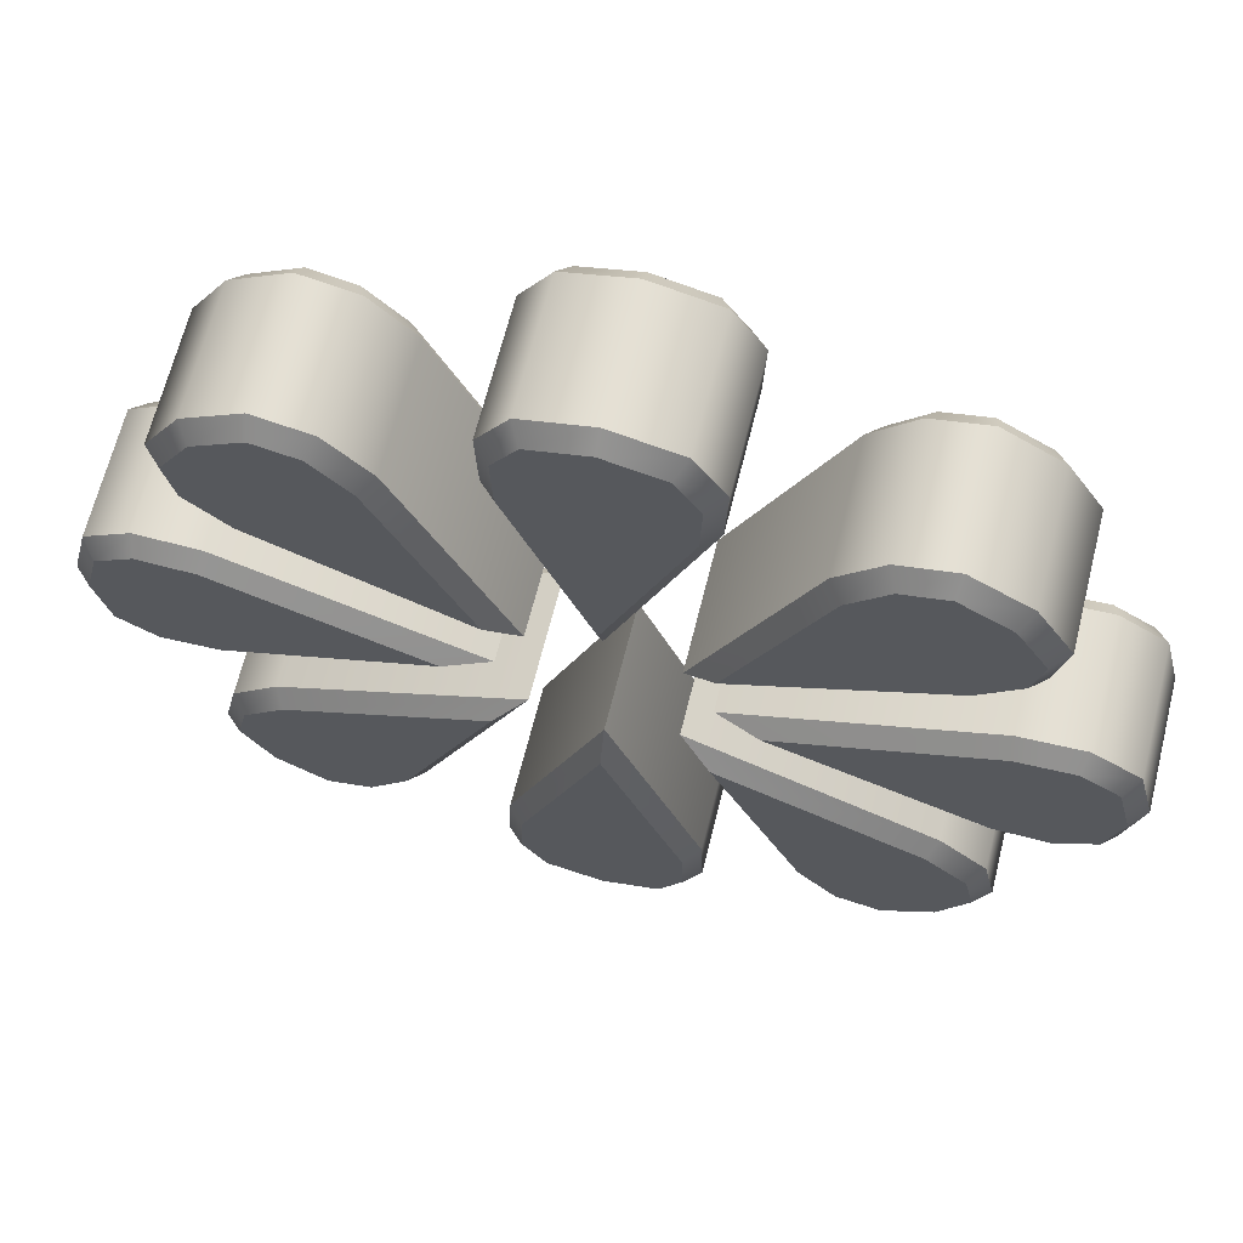
<metadata>
{"format":"obj","ext":"obj","renderer":"f3d","projection":"perspective","resolution":1024,"background":"white","views":[{"elev":65.8,"azim":14.0,"up":"+Y"}]}
</metadata>
<code>
g flower_marker_V1_L0
v 0.1314 -0.036 -0.024
v 0.03683 3.828e-16 -0.024
v 0.03683 3.828e-16 0.024
v 0.1314 -0.036 0.024
v 0.1557 -0.03691 -0.024
v 0.1557 -0.03691 0.024
v 0.1738 -0.02531 -0.024
v 0.1738 -0.02531 0.024
v 0.18 -5.053e-16 -0.024
v 0.18 -5.053e-16 0.024
v 0.1738 0.02531 -0.024
v 0.1738 0.02531 0.024
v 0.1557 0.03691 -0.024
v 0.1557 0.03691 0.024
v 0.1314 0.036 -0.024
v 0.1314 0.036 0.024
v 0.03683 3.828e-16 -0.024
v 0.03683 3.828e-16 0.024
v -0.06744 0.1184 -0.024
v -0.02605 0.02605 -0.024
v -0.02605 0.02605 0.024
v -0.06744 0.1184 0.024
v -0.08399 0.1362 -0.024
v -0.08399 0.1362 0.024
v -0.105 0.1408 -0.024
v -0.105 0.1408 0.024
v -0.1273 0.1273 -0.024
v -0.1273 0.1273 0.024
v -0.1408 0.105 -0.024
v -0.1408 0.105 0.024
v -0.1362 0.08399 -0.024
v -0.1362 0.08399 0.024
v -0.1184 0.06744 -0.024
v -0.1184 0.06744 0.024
v -0.02605 0.02605 -0.024
v -0.02605 0.02605 0.024
v -6.074e-23 -0.03683 -0.024
v 0.036 -0.1314 0.024
v -6.074e-23 -0.03683 0.024
v 0.036 -0.1314 -0.024
v 0.03691 -0.1557 0.024
v 0.03691 -0.1557 -0.024
v 0.02531 -0.1738 0.024
v 0.02531 -0.1738 -0.024
v 8.016e-23 -0.18 0.024
v 8.016e-23 -0.18 -0.024
v -0.02531 -0.1738 0.024
v -0.02531 -0.1738 -0.024
v -0.03691 -0.1557 0.024
v -0.03691 -0.1557 -0.024
v -0.036 -0.1314 0.024
v -0.036 -0.1314 -0.024
v -6.074e-23 -0.03683 0.024
v -6.074e-23 -0.03683 -0.024
v 0.036 0.1314 -0.024
v 0 0.03683 -0.024
v 0 0.03683 0.024
v 0.036 0.1314 0.024
v 0.03691 0.1557 -0.024
v 0.03691 0.1557 0.024
v 0.02531 0.1738 -0.024
v 0.02531 0.1738 0.024
v 0 0.18 -0.024
v 0 0.18 0.024
v -0.02531 0.1738 -0.024
v -0.02531 0.1738 0.024
v -0.03691 0.1557 -0.024
v -0.03691 0.1557 0.024
v -0.036 0.1314 -0.024
v -0.036 0.1314 0.024
v 0 0.03683 -0.024
v 0 0.03683 0.024
v -0.1184 -0.06744 -0.024
v -0.02605 -0.02605 -0.024
v -0.02605 -0.02605 0.024
v -0.1184 -0.06744 0.024
v -0.1362 -0.08399 -0.024
v -0.1362 -0.08399 0.024
v -0.1408 -0.105 -0.024
v -0.1408 -0.105 0.024
v -0.1273 -0.1273 -0.024
v -0.1273 -0.1273 0.024
v -0.105 -0.1408 -0.024
v -0.105 -0.1408 0.024
v -0.08399 -0.1362 -0.024
v -0.08399 -0.1362 0.024
v -0.06744 -0.1184 -0.024
v -0.06744 -0.1184 0.024
v -0.02605 -0.02605 -0.024
v -0.02605 -0.02605 0.024
v 0.06744 -0.1184 -0.024
v 0.02605 -0.02605 -0.024
v 0.02605 -0.02605 0.024
v 0.06744 -0.1184 0.024
v 0.08399 -0.1362 -0.024
v 0.08399 -0.1362 0.024
v 0.105 -0.1408 -0.024
v 0.105 -0.1408 0.024
v 0.1273 -0.1273 -0.024
v 0.1273 -0.1273 0.024
v 0.1408 -0.105 -0.024
v 0.1408 -0.105 0.024
v 0.1362 -0.08399 -0.024
v 0.1362 -0.08399 0.024
v 0.1184 -0.06744 -0.024
v 0.1184 -0.06744 0.024
v 0.02605 -0.02605 -0.024
v 0.02605 -0.02605 0.024
v 0.1184 0.06744 -0.024
v 0.02605 0.02605 -0.024
v 0.02605 0.02605 0.024
v 0.1184 0.06744 0.024
v 0.1362 0.08399 -0.024
v 0.1362 0.08399 0.024
v 0.1408 0.105 -0.024
v 0.1408 0.105 0.024
v 0.1273 0.1273 -0.024
v 0.1273 0.1273 0.024
v 0.105 0.1408 -0.024
v 0.105 0.1408 0.024
v 0.08399 0.1362 -0.024
v 0.08399 0.1362 0.024
v 0.06744 0.1184 -0.024
v 0.06744 0.1184 0.024
v 0.02605 0.02605 -0.024
v 0.02605 0.02605 0.024
v -0.1314 0.036 -0.024
v -0.03683 3.828e-16 -0.024
v -0.03683 3.828e-16 0.024
v -0.1314 0.036 0.024
v -0.1557 0.03691 -0.024
v -0.1557 0.03691 0.024
v -0.1738 0.02531 -0.024
v -0.1738 0.02531 0.024
v -0.18 -5.053e-16 -0.024
v -0.18 -5.053e-16 0.024
v -0.1738 -0.02531 -0.024
v -0.1738 -0.02531 0.024
v -0.1557 -0.03691 -0.024
v -0.1557 -0.03691 0.024
v -0.1314 -0.036 -0.024
v -0.1314 -0.036 0.024
v -0.03683 3.828e-16 -0.024
v -0.03683 3.828e-16 0.024
v 0 0.03683 0.024
v 0 0.05369 0.03
v 0.03004 0.1326 0.03
v 0.036 0.1314 0.024
v 0.03084 0.154 0.03
v 0.03691 0.1557 0.024
v 0.02155 0.1685 0.03
v 0.02531 0.1738 0.024
v 0 0.1738 0.03
v 0 0.18 0.024
v -0.02155 0.1685 0.03
v -0.02531 0.1738 0.024
v -0.03084 0.154 0.03
v -0.03691 0.1557 0.024
v -0.03004 0.1326 0.03
v -0.036 0.1314 0.024
v 0 0.05369 0.03
v 0 0.03683 0.024
v 0.02605 0.02605 0.024
v 0.03797 0.03797 0.03
v 0.115 0.07251 0.03
v 0.1184 0.06744 0.024
v 0.1307 0.08711 0.03
v 0.1362 0.08399 0.024
v 0.1344 0.1039 0.03
v 0.1408 0.105 0.024
v 0.1229 0.1229 0.03
v 0.1273 0.1273 0.024
v 0.1039 0.1344 0.03
v 0.105 0.1408 0.024
v 0.08711 0.1307 0.03
v 0.08399 0.1362 0.024
v 0.07251 0.115 0.03
v 0.06744 0.1184 0.024
v 0.03797 0.03797 0.03
v 0.02605 0.02605 0.024
v 0.115 0.07251 0.03
v 0.03797 0.03797 0.03
v 0.07251 0.115 0.03
v 0.1307 0.08711 0.03
v 0.08711 0.1307 0.03
v 0.1039 0.1344 0.03
v 0.1344 0.1039 0.03
v 0.1229 0.1229 0.03
v 0.1229 -0.1229 0.03
v 0.1039 -0.1344 0.03
v 0.1344 -0.1039 0.03
v 0.08711 -0.1307 0.03
v 0.1307 -0.08711 0.03
v 0.115 -0.07251 0.03
v 0.07251 -0.115 0.03
v 0.03797 -0.03797 0.03
v 8.016e-23 -0.1738 0.03
v -0.02155 -0.1685 0.03
v 0.02155 -0.1685 0.03
v -0.03084 -0.154 0.03
v 0.03084 -0.154 0.03
v -0.03004 -0.1326 0.03
v 0.03004 -0.1326 0.03
v -6.074e-23 -0.05369 0.03
v 0.1314 0.036 0.024
v 0.05369 4.548e-16 0.03
v 0.03683 3.828e-16 0.024
v 0.1326 0.03004 0.03
v 0.1557 0.03691 0.024
v 0.154 0.03084 0.03
v 0.1738 0.02531 0.024
v 0.1685 0.02155 0.03
v 0.18 -5.053e-16 0.024
v 0.1738 -5.577e-16 0.03
v 0.1738 -0.02531 0.024
v 0.1685 -0.02155 0.03
v 0.1557 -0.03691 0.024
v 0.154 -0.03084 0.03
v 0.1314 -0.036 0.024
v 0.1326 -0.03004 0.03
v 0.03683 3.828e-16 0.024
v 0.05369 4.548e-16 0.03
v 0.1326 -0.03004 0.03
v 0.05369 4.548e-16 0.03
v 0.1326 0.03004 0.03
v 0.154 -0.03084 0.03
v 0.154 0.03084 0.03
v 0.1685 0.02155 0.03
v 0.1685 -0.02155 0.03
v 0.1738 -5.577e-16 0.03
v 0.02605 -0.02605 0.024
v 0.03797 -0.03797 0.03
v 0.07251 -0.115 0.03
v 0.06744 -0.1184 0.024
v 0.08711 -0.1307 0.03
v 0.08399 -0.1362 0.024
v 0.1039 -0.1344 0.03
v 0.105 -0.1408 0.024
v 0.1229 -0.1229 0.03
v 0.1273 -0.1273 0.024
v 0.1344 -0.1039 0.03
v 0.1408 -0.105 0.024
v 0.1307 -0.08711 0.03
v 0.1362 -0.08399 0.024
v 0.115 -0.07251 0.03
v 0.1184 -0.06744 0.024
v 0.03797 -0.03797 0.03
v 0.02605 -0.02605 0.024
v 0.036 -0.1314 0.024
v -6.074e-23 -0.05369 0.03
v -6.074e-23 -0.03683 0.024
v 0.03004 -0.1326 0.03
v 0.03691 -0.1557 0.024
v 0.03084 -0.154 0.03
v 0.02531 -0.1738 0.024
v 0.02155 -0.1685 0.03
v 8.016e-23 -0.18 0.024
v 8.016e-23 -0.1738 0.03
v -0.02531 -0.1738 0.024
v -0.02155 -0.1685 0.03
v -0.03691 -0.1557 0.024
v -0.03084 -0.154 0.03
v -0.036 -0.1314 0.024
v -0.03004 -0.1326 0.03
v -6.074e-23 -0.03683 0.024
v -6.074e-23 -0.05369 0.03
v -0.02605 -0.02605 0.024
v -0.03797 -0.03797 0.03
v -0.115 -0.07251 0.03
v -0.1184 -0.06744 0.024
v -0.1307 -0.08711 0.03
v -0.1362 -0.08399 0.024
v -0.1344 -0.1039 0.03
v -0.1408 -0.105 0.024
v -0.1229 -0.1229 0.03
v -0.1273 -0.1273 0.024
v -0.1039 -0.1344 0.03
v -0.105 -0.1408 0.024
v -0.08711 -0.1307 0.03
v -0.08399 -0.1362 0.024
v -0.07251 -0.115 0.03
v -0.06744 -0.1184 0.024
v -0.03797 -0.03797 0.03
v -0.02605 -0.02605 0.024
v -0.115 -0.07251 0.03
v -0.03797 -0.03797 0.03
v -0.07251 -0.115 0.03
v -0.1307 -0.08711 0.03
v -0.08711 -0.1307 0.03
v -0.1039 -0.1344 0.03
v -0.1344 -0.1039 0.03
v -0.1229 -0.1229 0.03
v -0.1314 -0.036 0.024
v -0.05369 4.521e-16 0.03
v -0.03683 3.828e-16 0.024
v -0.1326 -0.03004 0.03
v -0.1557 -0.03691 0.024
v -0.154 -0.03084 0.03
v -0.1738 -0.02531 0.024
v -0.1685 -0.02155 0.03
v -0.18 -5.053e-16 0.024
v -0.1738 -5.546e-16 0.03
v -0.1738 0.02531 0.024
v -0.1685 0.02155 0.03
v -0.1557 0.03691 0.024
v -0.154 0.03084 0.03
v -0.1314 0.036 0.024
v -0.1326 0.03004 0.03
v -0.03683 3.828e-16 0.024
v -0.05369 4.521e-16 0.03
v -0.1326 -0.03004 0.03
v -0.1326 0.03004 0.03
v -0.05369 4.521e-16 0.03
v -0.154 -0.03084 0.03
v -0.154 0.03084 0.03
v -0.1685 -0.02155 0.03
v -0.1685 0.02155 0.03
v -0.1738 -5.546e-16 0.03
v -0.02605 0.02605 0.024
v -0.03797 0.03797 0.03
v -0.07251 0.115 0.03
v -0.06744 0.1184 0.024
v -0.08711 0.1307 0.03
v -0.08399 0.1362 0.024
v -0.1039 0.1344 0.03
v -0.105 0.1408 0.024
v -0.1229 0.1229 0.03
v -0.1273 0.1273 0.024
v -0.1344 0.1039 0.03
v -0.1408 0.105 0.024
v -0.1307 0.08711 0.03
v -0.1362 0.08399 0.024
v -0.115 0.07251 0.03
v -0.1184 0.06744 0.024
v -0.03797 0.03797 0.03
v -0.02605 0.02605 0.024
v -0.07251 0.115 0.03
v -0.03797 0.03797 0.03
v -0.115 0.07251 0.03
v -0.08711 0.1307 0.03
v -0.1307 0.08711 0.03
v -0.1344 0.1039 0.03
v -0.1039 0.1344 0.03
v -0.1229 0.1229 0.03
v 0 0.05369 0.03
v -0.03004 0.1326 0.03
v 0.03004 0.1326 0.03
v -0.03084 0.154 0.03
v 0.03084 0.154 0.03
v -0.02155 0.1685 0.03
v 0.02155 0.1685 0.03
v 0 0.1738 0.03
v 0 0.03683 -0.024
v 0.03004 0.1326 -0.03
v 0 0.05369 -0.03
v 0.036 0.1314 -0.024
v 0.03084 0.154 -0.03
v 0.03691 0.1557 -0.024
v 0.02155 0.1685 -0.03
v 0.02531 0.1738 -0.024
v 0 0.1738 -0.03
v 0 0.18 -0.024
v -0.02155 0.1685 -0.03
v -0.02531 0.1738 -0.024
v -0.03084 0.154 -0.03
v -0.03691 0.1557 -0.024
v -0.03004 0.1326 -0.03
v -0.036 0.1314 -0.024
v 0 0.05369 -0.03
v 0 0.03683 -0.024
v 0.02605 0.02605 -0.024
v 0.115 0.07251 -0.03
v 0.03797 0.03797 -0.03
v 0.1184 0.06744 -0.024
v 0.1307 0.08711 -0.03
v 0.1362 0.08399 -0.024
v 0.1344 0.1039 -0.03
v 0.1408 0.105 -0.024
v 0.1229 0.1229 -0.03
v 0.1273 0.1273 -0.024
v 0.1039 0.1344 -0.03
v 0.105 0.1408 -0.024
v 0.08711 0.1307 -0.03
v 0.08399 0.1362 -0.024
v 0.07251 0.115 -0.03
v 0.06744 0.1184 -0.024
v 0.03797 0.03797 -0.03
v 0.02605 0.02605 -0.024
v 0.115 0.07251 -0.03
v 0.07251 0.115 -0.03
v 0.03797 0.03797 -0.03
v 0.1307 0.08711 -0.03
v 0.08711 0.1307 -0.03
v 0.1039 0.1344 -0.03
v 0.1344 0.1039 -0.03
v 0.1229 0.1229 -0.03
v 0.1229 -0.1229 -0.03
v 0.1344 -0.1039 -0.03
v 0.1039 -0.1344 -0.03
v 0.08711 -0.1307 -0.03
v 0.1307 -0.08711 -0.03
v 0.115 -0.07251 -0.03
v 0.07251 -0.115 -0.03
v 0.03797 -0.03797 -0.03
v 8.016e-23 -0.1738 -0.03
v 0.02155 -0.1685 -0.03
v -0.02155 -0.1685 -0.03
v -0.03084 -0.154 -0.03
v 0.03084 -0.154 -0.03
v -0.03004 -0.1326 -0.03
v 0.03004 -0.1326 -0.03
v -6.074e-23 -0.05369 -0.03
v 0.1314 0.036 -0.024
v 0.03683 3.828e-16 -0.024
v 0.05369 4.548e-16 -0.03
v 0.1326 0.03004 -0.03
v 0.1557 0.03691 -0.024
v 0.154 0.03084 -0.03
v 0.1738 0.02531 -0.024
v 0.1685 0.02155 -0.03
v 0.18 -5.053e-16 -0.024
v 0.1738 -5.577e-16 -0.03
v 0.1738 -0.02531 -0.024
v 0.1685 -0.02155 -0.03
v 0.1557 -0.03691 -0.024
v 0.154 -0.03084 -0.03
v 0.1314 -0.036 -0.024
v 0.1326 -0.03004 -0.03
v 0.03683 3.828e-16 -0.024
v 0.05369 4.548e-16 -0.03
v 0.1326 -0.03004 -0.03
v 0.1326 0.03004 -0.03
v 0.05369 4.548e-16 -0.03
v 0.154 -0.03084 -0.03
v 0.154 0.03084 -0.03
v 0.1685 0.02155 -0.03
v 0.1685 -0.02155 -0.03
v 0.1738 -5.577e-16 -0.03
v 0.02605 -0.02605 -0.024
v 0.07251 -0.115 -0.03
v 0.03797 -0.03797 -0.03
v 0.06744 -0.1184 -0.024
v 0.08711 -0.1307 -0.03
v 0.08399 -0.1362 -0.024
v 0.1039 -0.1344 -0.03
v 0.105 -0.1408 -0.024
v 0.1229 -0.1229 -0.03
v 0.1273 -0.1273 -0.024
v 0.1344 -0.1039 -0.03
v 0.1408 -0.105 -0.024
v 0.1307 -0.08711 -0.03
v 0.1362 -0.08399 -0.024
v 0.115 -0.07251 -0.03
v 0.1184 -0.06744 -0.024
v 0.03797 -0.03797 -0.03
v 0.02605 -0.02605 -0.024
v 0.036 -0.1314 -0.024
v -6.074e-23 -0.03683 -0.024
v -6.074e-23 -0.05369 -0.03
v 0.03004 -0.1326 -0.03
v 0.03691 -0.1557 -0.024
v 0.03084 -0.154 -0.03
v 0.02531 -0.1738 -0.024
v 0.02155 -0.1685 -0.03
v 8.016e-23 -0.18 -0.024
v 8.016e-23 -0.1738 -0.03
v -0.02531 -0.1738 -0.024
v -0.02155 -0.1685 -0.03
v -0.03691 -0.1557 -0.024
v -0.03084 -0.154 -0.03
v -0.036 -0.1314 -0.024
v -0.03004 -0.1326 -0.03
v -6.074e-23 -0.03683 -0.024
v -6.074e-23 -0.05369 -0.03
v -0.02605 -0.02605 -0.024
v -0.115 -0.07251 -0.03
v -0.03797 -0.03797 -0.03
v -0.1184 -0.06744 -0.024
v -0.1307 -0.08711 -0.03
v -0.1362 -0.08399 -0.024
v -0.1344 -0.1039 -0.03
v -0.1408 -0.105 -0.024
v -0.1229 -0.1229 -0.03
v -0.1273 -0.1273 -0.024
v -0.1039 -0.1344 -0.03
v -0.105 -0.1408 -0.024
v -0.08711 -0.1307 -0.03
v -0.08399 -0.1362 -0.024
v -0.07251 -0.115 -0.03
v -0.06744 -0.1184 -0.024
v -0.03797 -0.03797 -0.03
v -0.02605 -0.02605 -0.024
v -0.115 -0.07251 -0.03
v -0.07251 -0.115 -0.03
v -0.03797 -0.03797 -0.03
v -0.1307 -0.08711 -0.03
v -0.08711 -0.1307 -0.03
v -0.1039 -0.1344 -0.03
v -0.1344 -0.1039 -0.03
v -0.1229 -0.1229 -0.03
v -0.1314 -0.036 -0.024
v -0.03683 3.828e-16 -0.024
v -0.05369 4.521e-16 -0.03
v -0.1326 -0.03004 -0.03
v -0.1557 -0.03691 -0.024
v -0.154 -0.03084 -0.03
v -0.1738 -0.02531 -0.024
v -0.1685 -0.02155 -0.03
v -0.18 -5.053e-16 -0.024
v -0.1738 -5.546e-16 -0.03
v -0.1738 0.02531 -0.024
v -0.1685 0.02155 -0.03
v -0.1557 0.03691 -0.024
v -0.154 0.03084 -0.03
v -0.1314 0.036 -0.024
v -0.1326 0.03004 -0.03
v -0.03683 3.828e-16 -0.024
v -0.05369 4.521e-16 -0.03
v -0.1326 -0.03004 -0.03
v -0.05369 4.521e-16 -0.03
v -0.1326 0.03004 -0.03
v -0.154 -0.03084 -0.03
v -0.154 0.03084 -0.03
v -0.1685 -0.02155 -0.03
v -0.1685 0.02155 -0.03
v -0.1738 -5.546e-16 -0.03
v -0.02605 0.02605 -0.024
v -0.07251 0.115 -0.03
v -0.03797 0.03797 -0.03
v -0.06744 0.1184 -0.024
v -0.08711 0.1307 -0.03
v -0.08399 0.1362 -0.024
v -0.1039 0.1344 -0.03
v -0.105 0.1408 -0.024
v -0.1229 0.1229 -0.03
v -0.1273 0.1273 -0.024
v -0.1344 0.1039 -0.03
v -0.1408 0.105 -0.024
v -0.1307 0.08711 -0.03
v -0.1362 0.08399 -0.024
v -0.115 0.07251 -0.03
v -0.1184 0.06744 -0.024
v -0.03797 0.03797 -0.03
v -0.02605 0.02605 -0.024
v -0.07251 0.115 -0.03
v -0.115 0.07251 -0.03
v -0.03797 0.03797 -0.03
v -0.08711 0.1307 -0.03
v -0.1307 0.08711 -0.03
v -0.1344 0.1039 -0.03
v -0.1039 0.1344 -0.03
v -0.1229 0.1229 -0.03
v 0 0.05369 -0.03
v 0.03004 0.1326 -0.03
v -0.03004 0.1326 -0.03
v -0.03084 0.154 -0.03
v 0.03084 0.154 -0.03
v -0.02155 0.1685 -0.03
v 0.02155 0.1685 -0.03
v 0 0.1738 -0.03
g flower_marker_V1_L0_0
f 3 2 1
f 4 3 1
f 4 1 5
f 6 4 5
f 6 5 7
f 8 6 7
f 8 7 9
f 10 8 9
f 10 9 11
f 12 10 11
f 12 11 13
f 14 12 13
f 14 13 15
f 16 14 15
f 16 15 17
f 18 16 17
f 21 20 19
f 22 21 19
f 22 19 23
f 24 22 23
f 24 23 25
f 26 24 25
f 26 25 27
f 28 26 27
f 28 27 29
f 30 28 29
f 30 29 31
f 32 30 31
f 32 31 33
f 34 32 33
f 34 33 35
f 36 34 35
f 39 38 37
f 38 40 37
f 38 41 40
f 41 42 40
f 41 43 42
f 43 44 42
f 43 45 44
f 45 46 44
f 45 47 46
f 47 48 46
f 47 49 48
f 49 50 48
f 49 51 50
f 51 52 50
f 51 53 52
f 53 54 52
f 57 56 55
f 58 57 55
f 58 55 59
f 60 58 59
f 60 59 61
f 62 60 61
f 62 61 63
f 64 62 63
f 64 63 65
f 66 64 65
f 66 65 67
f 68 66 67
f 68 67 69
f 70 68 69
f 70 69 71
f 72 70 71
f 75 74 73
f 76 75 73
f 76 73 77
f 78 76 77
f 78 77 79
f 80 78 79
f 80 79 81
f 82 80 81
f 82 81 83
f 84 82 83
f 84 83 85
f 86 84 85
f 86 85 87
f 88 86 87
f 88 87 89
f 90 88 89
f 93 92 91
f 94 93 91
f 94 91 95
f 96 94 95
f 96 95 97
f 98 96 97
f 98 97 99
f 100 98 99
f 100 99 101
f 102 100 101
f 102 101 103
f 104 102 103
f 104 103 105
f 106 104 105
f 106 105 107
f 108 106 107
f 111 110 109
f 112 111 109
f 112 109 113
f 114 112 113
f 114 113 115
f 116 114 115
f 116 115 117
f 118 116 117
f 118 117 119
f 120 118 119
f 120 119 121
f 122 120 121
f 122 121 123
f 124 122 123
f 124 123 125
f 126 124 125
f 129 128 127
f 130 129 127
f 130 127 131
f 132 130 131
f 132 131 133
f 134 132 133
f 134 133 135
f 136 134 135
f 136 135 137
f 138 136 137
f 138 137 139
f 140 138 139
f 140 139 141
f 142 140 141
f 142 141 143
f 144 142 143
f 147 146 145
f 148 147 145
f 149 147 148
f 150 149 148
f 151 149 150
f 152 151 150
f 153 151 152
f 154 153 152
f 155 153 154
f 156 155 154
f 157 155 156
f 158 157 156
f 159 157 158
f 160 159 158
f 161 159 160
f 162 161 160
f 165 164 163
f 166 165 163
f 167 165 166
f 168 167 166
f 169 167 168
f 170 169 168
f 171 169 170
f 172 171 170
f 173 171 172
f 174 173 172
f 175 173 174
f 176 175 174
f 177 175 176
f 178 177 176
f 179 177 178
f 180 179 178
f 183 182 181
f 183 181 184
f 185 183 184
f 185 184 186
f 184 187 186
f 186 187 188
f 191 190 189
f 192 190 191
f 193 192 191
f 193 194 192
f 194 195 192
f 194 196 195
f 199 198 197
f 200 198 199
f 201 200 199
f 202 200 201
f 203 202 201
f 204 202 203
f 207 206 205
f 206 208 205
f 205 208 209
f 208 210 209
f 209 210 211
f 210 212 211
f 211 212 213
f 212 214 213
f 213 214 215
f 214 216 215
f 215 216 217
f 216 218 217
f 217 218 219
f 218 220 219
f 219 220 221
f 220 222 221
f 225 224 223
f 225 223 226
f 227 225 226
f 227 226 228
f 226 229 228
f 228 229 230
f 233 232 231
f 234 233 231
f 235 233 234
f 236 235 234
f 237 235 236
f 238 237 236
f 239 237 238
f 240 239 238
f 241 239 240
f 242 241 240
f 243 241 242
f 244 243 242
f 245 243 244
f 246 245 244
f 247 245 246
f 248 247 246
f 251 250 249
f 250 252 249
f 249 252 253
f 252 254 253
f 253 254 255
f 254 256 255
f 255 256 257
f 256 258 257
f 257 258 259
f 258 260 259
f 259 260 261
f 260 262 261
f 261 262 263
f 262 264 263
f 263 264 265
f 264 266 265
f 269 268 267
f 270 269 267
f 271 269 270
f 272 271 270
f 273 271 272
f 274 273 272
f 275 273 274
f 276 275 274
f 277 275 276
f 278 277 276
f 279 277 278
f 280 279 278
f 281 279 280
f 282 281 280
f 283 281 282
f 284 283 282
f 287 286 285
f 287 285 288
f 289 287 288
f 289 288 290
f 288 291 290
f 290 291 292
f 295 294 293
f 294 296 293
f 293 296 297
f 296 298 297
f 297 298 299
f 298 300 299
f 299 300 301
f 300 302 301
f 301 302 303
f 302 304 303
f 303 304 305
f 304 306 305
f 305 306 307
f 306 308 307
f 307 308 309
f 308 310 309
f 313 312 311
f 311 312 314
f 312 315 314
f 314 315 316
f 315 317 316
f 316 317 318
f 321 320 319
f 322 321 319
f 323 321 322
f 324 323 322
f 325 323 324
f 326 325 324
f 327 325 326
f 328 327 326
f 329 327 328
f 330 329 328
f 331 329 330
f 332 331 330
f 333 331 332
f 334 333 332
f 335 333 334
f 336 335 334
f 339 338 337
f 339 337 340
f 341 339 340
f 341 340 342
f 340 343 342
f 342 343 344
f 347 346 345
f 348 346 347
f 349 348 347
f 350 348 349
f 351 350 349
f 352 350 351
f 355 354 353
f 354 356 353
f 354 357 356
f 357 358 356
f 357 359 358
f 359 360 358
f 359 361 360
f 361 362 360
f 361 363 362
f 363 364 362
f 363 365 364
f 365 366 364
f 365 367 366
f 367 368 366
f 367 369 368
f 369 370 368
f 373 372 371
f 372 374 371
f 372 375 374
f 375 376 374
f 375 377 376
f 377 378 376
f 377 379 378
f 379 380 378
f 379 381 380
f 381 382 380
f 381 383 382
f 383 384 382
f 383 385 384
f 385 386 384
f 385 387 386
f 387 388 386
f 391 390 389
f 389 390 392
f 390 393 392
f 392 393 394
f 395 392 394
f 395 394 396
f 399 398 397
f 399 400 398
f 400 401 398
f 402 401 400
f 403 402 400
f 404 402 403
f 407 406 405
f 407 408 406
f 408 409 406
f 408 410 409
f 410 411 409
f 410 412 411
f 415 414 413
f 416 415 413
f 416 413 417
f 418 416 417
f 418 417 419
f 420 418 419
f 420 419 421
f 422 420 421
f 422 421 423
f 424 422 423
f 424 423 425
f 426 424 425
f 426 425 427
f 428 426 427
f 428 427 429
f 430 428 429
f 433 432 431
f 431 432 434
f 432 435 434
f 434 435 436
f 437 434 436
f 437 436 438
f 441 440 439
f 440 442 439
f 440 443 442
f 443 444 442
f 443 445 444
f 445 446 444
f 445 447 446
f 447 448 446
f 447 449 448
f 449 450 448
f 449 451 450
f 451 452 450
f 451 453 452
f 453 454 452
f 453 455 454
f 455 456 454
f 459 458 457
f 460 459 457
f 460 457 461
f 462 460 461
f 462 461 463
f 464 462 463
f 464 463 465
f 466 464 465
f 466 465 467
f 468 466 467
f 468 467 469
f 470 468 469
f 470 469 471
f 472 470 471
f 472 471 473
f 474 472 473
f 477 476 475
f 476 478 475
f 476 479 478
f 479 480 478
f 479 481 480
f 481 482 480
f 481 483 482
f 483 484 482
f 483 485 484
f 485 486 484
f 485 487 486
f 487 488 486
f 487 489 488
f 489 490 488
f 489 491 490
f 491 492 490
f 495 494 493
f 493 494 496
f 494 497 496
f 496 497 498
f 499 496 498
f 499 498 500
f 503 502 501
f 504 503 501
f 504 501 505
f 506 504 505
f 506 505 507
f 508 506 507
f 508 507 509
f 510 508 509
f 510 509 511
f 512 510 511
f 512 511 513
f 514 512 513
f 514 513 515
f 516 514 515
f 516 515 517
f 518 516 517
f 521 520 519
f 521 519 522
f 523 521 522
f 523 522 524
f 525 523 524
f 525 524 526
f 529 528 527
f 528 530 527
f 528 531 530
f 531 532 530
f 531 533 532
f 533 534 532
f 533 535 534
f 535 536 534
f 535 537 536
f 537 538 536
f 537 539 538
f 539 540 538
f 539 541 540
f 541 542 540
f 541 543 542
f 543 544 542
f 547 546 545
f 545 546 548
f 546 549 548
f 548 549 550
f 551 548 550
f 551 550 552
f 555 554 553
f 555 556 554
f 556 557 554
f 556 558 557
f 558 559 557
f 558 560 559

</code>
